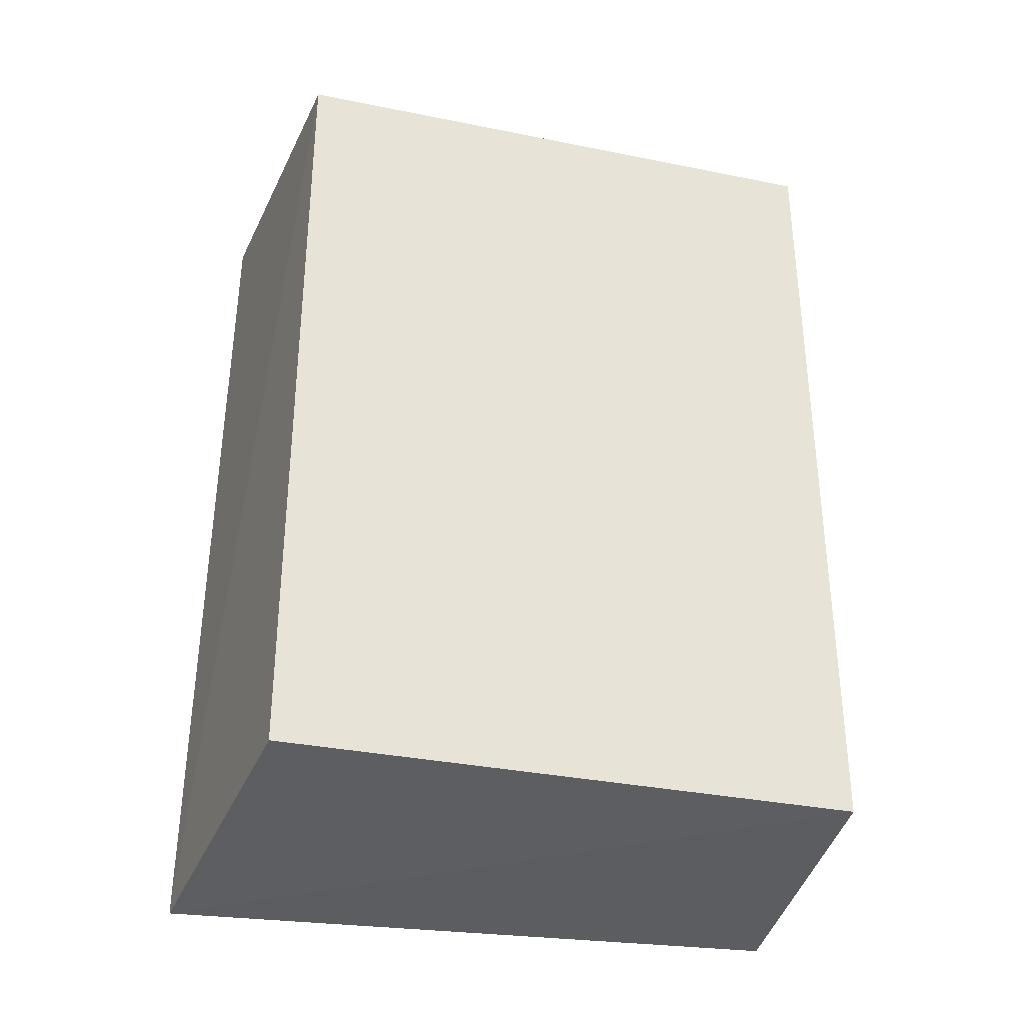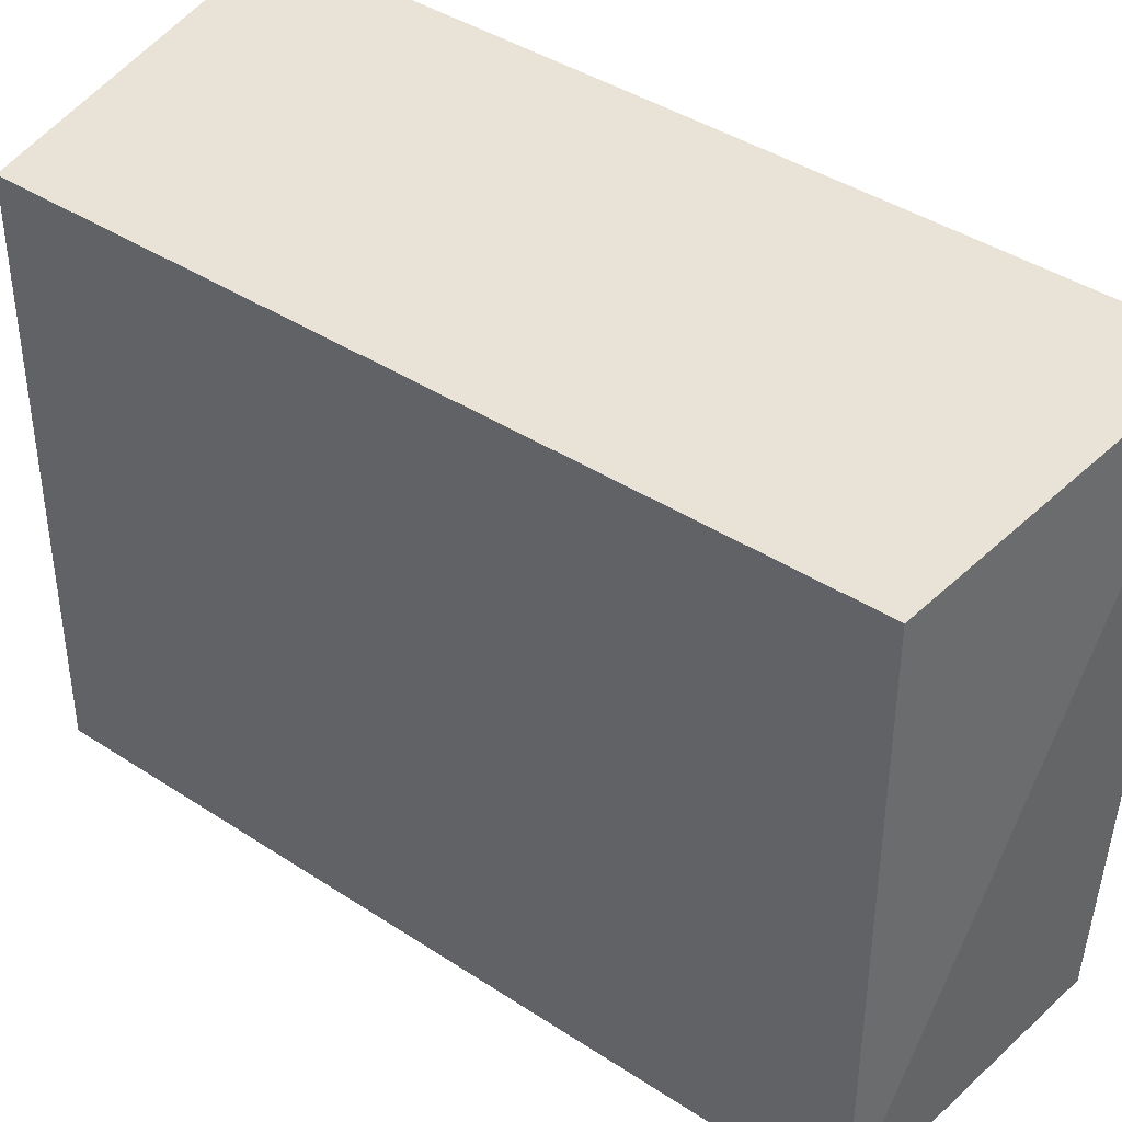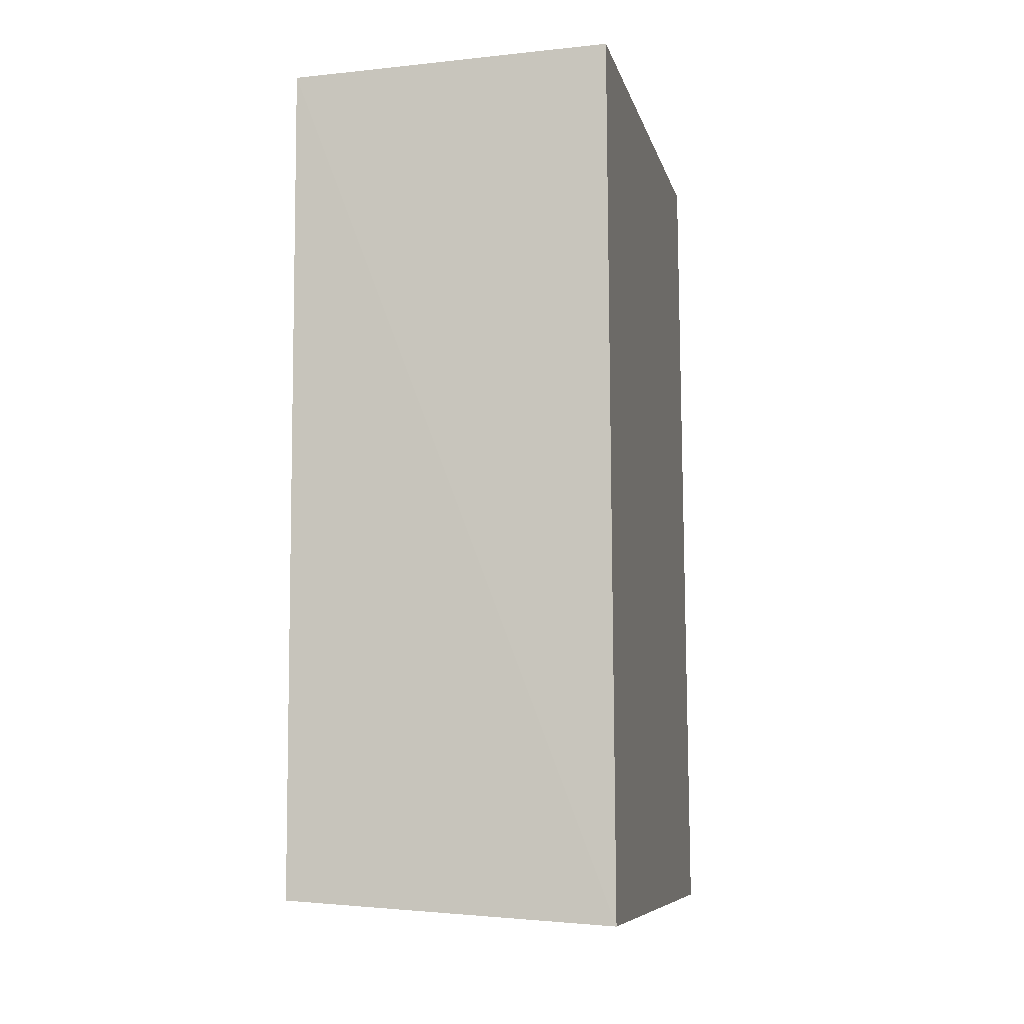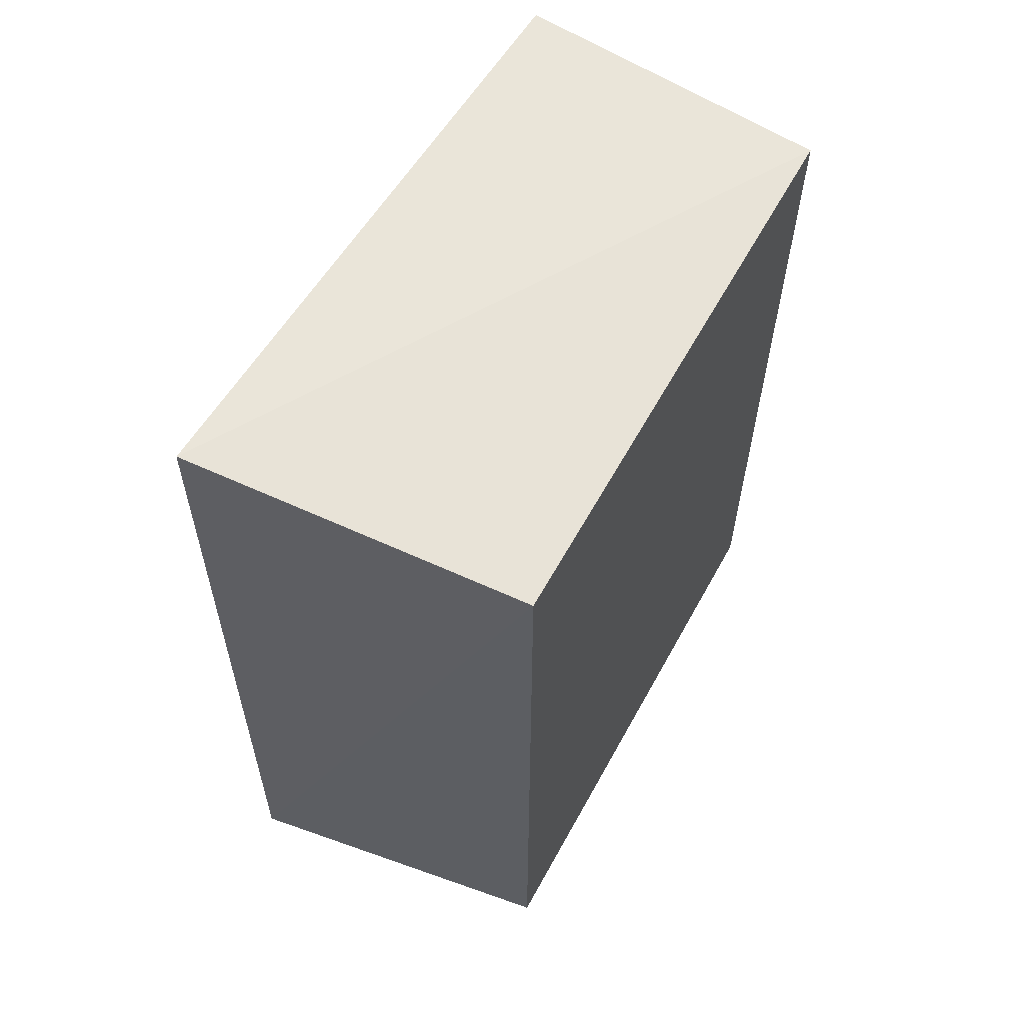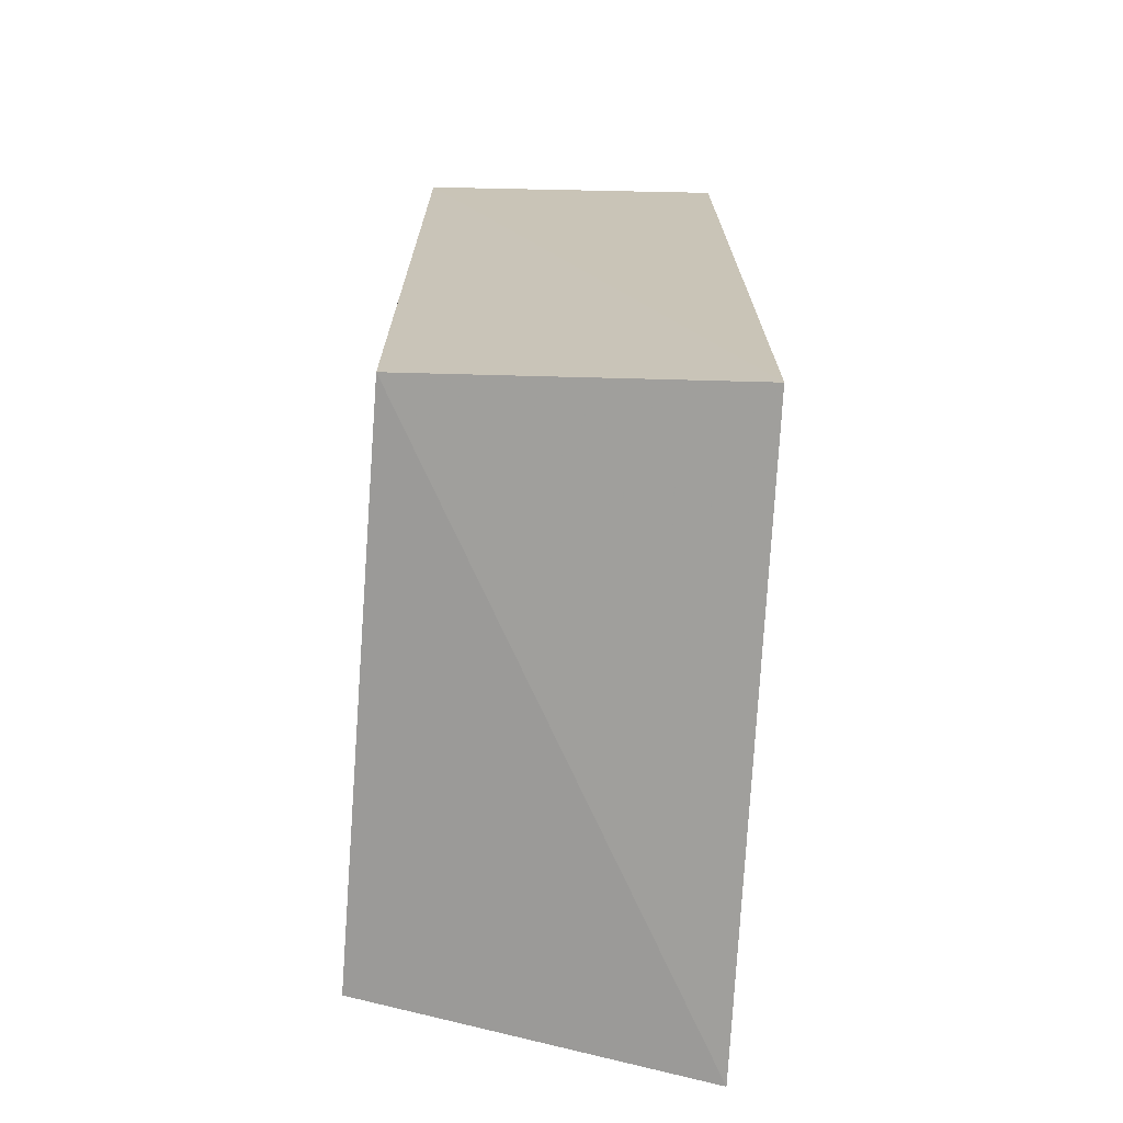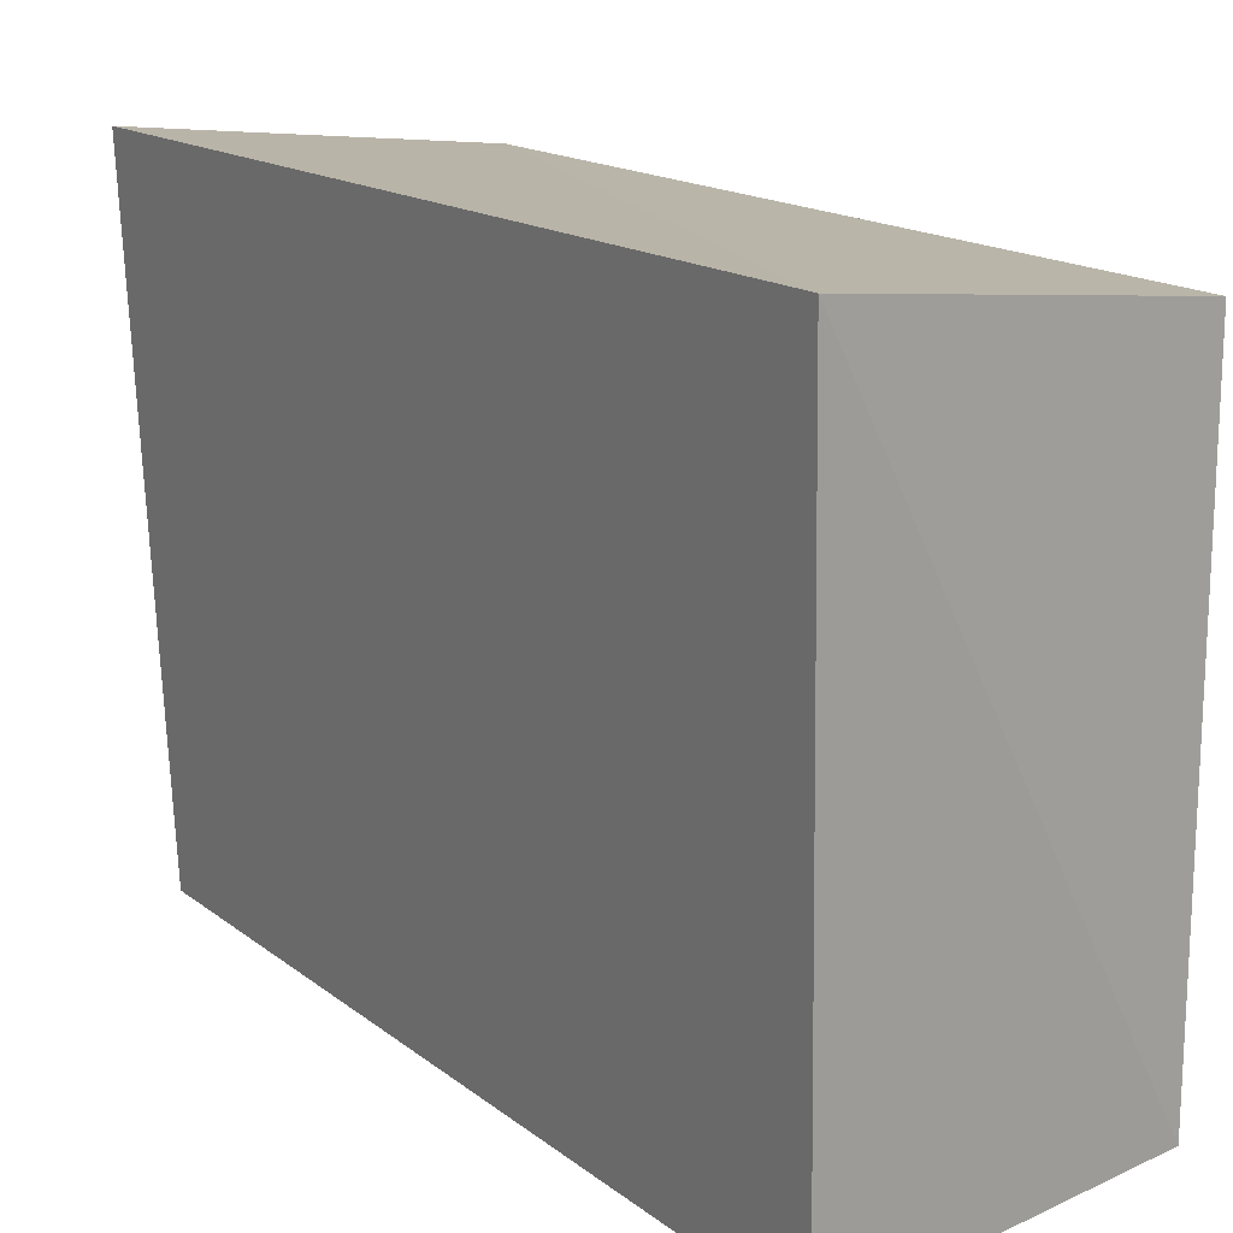
<metadata>
{"format":"obj","ext":"obj","renderer":"f3d","projection":"perspective","resolution":1024,"background":"white","views":[{"elev":-33.8,"azim":-105.3,"up":"+Z"},{"elev":39.6,"azim":-50.9,"up":"+Y"},{"elev":-6.8,"azim":9.3,"up":"+Z"},{"elev":60.6,"azim":-151.2,"up":"+Z"},{"elev":-70.0,"azim":-4.7,"up":"+Z"},{"elev":16.5,"azim":145.5,"up":"+Y"}]}
</metadata>
<code>
v 0.2038 -0.2024 0.2717
v 0.2073 -0.2056 -0.2459
v 0.2208 0.1834 -0.2558
v 0.01059 0.1568 0.2652
v 0.01059 -0.1917 -0.2348
v 0.2161 0.179 0.2845
v 0.01059 -0.1917 0.2652
v 0.01059 0.1568 -0.2348
f 1 2 3
f 5 3 2
f 6 1 3
f 6 3 4
f 7 5 2
f 7 2 1
f 7 4 5
f 7 6 4
f 7 1 6
f 8 5 4
f 8 4 3
f 8 3 5

</code>
